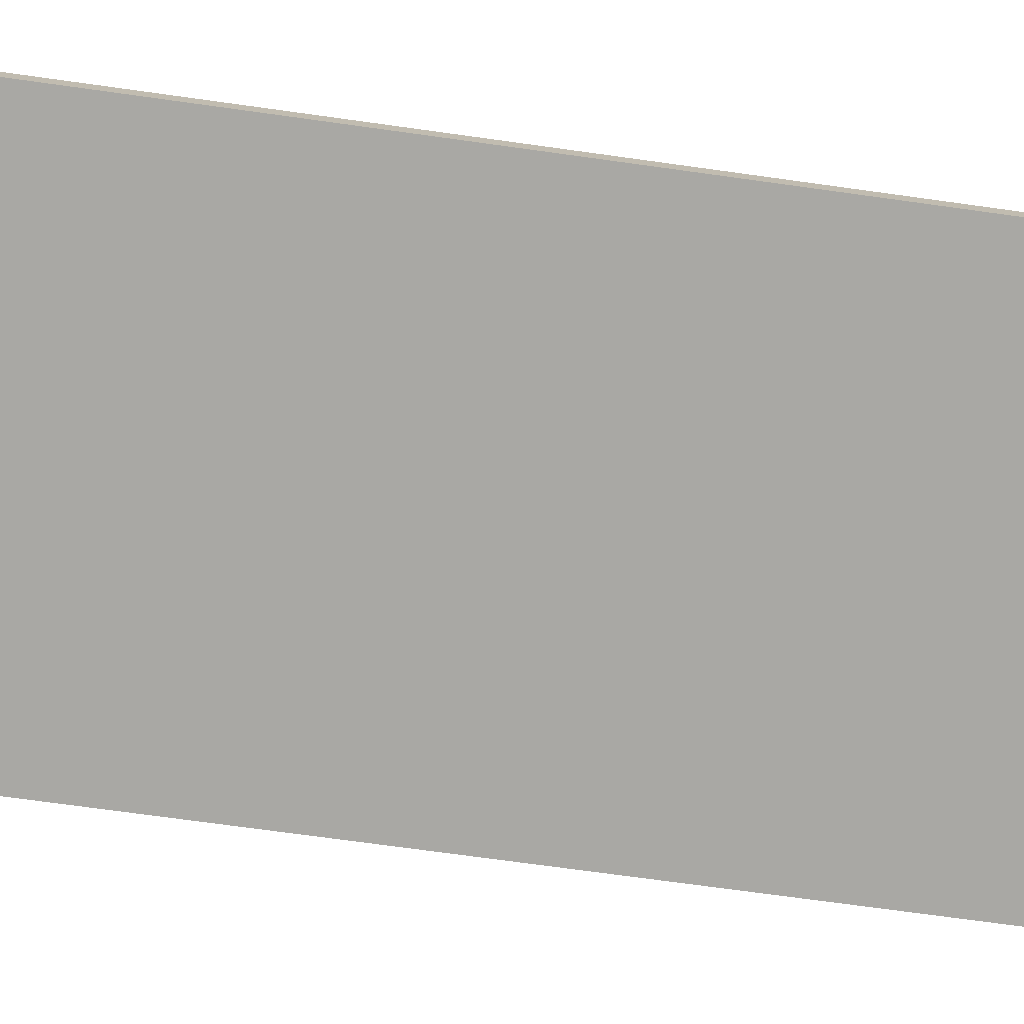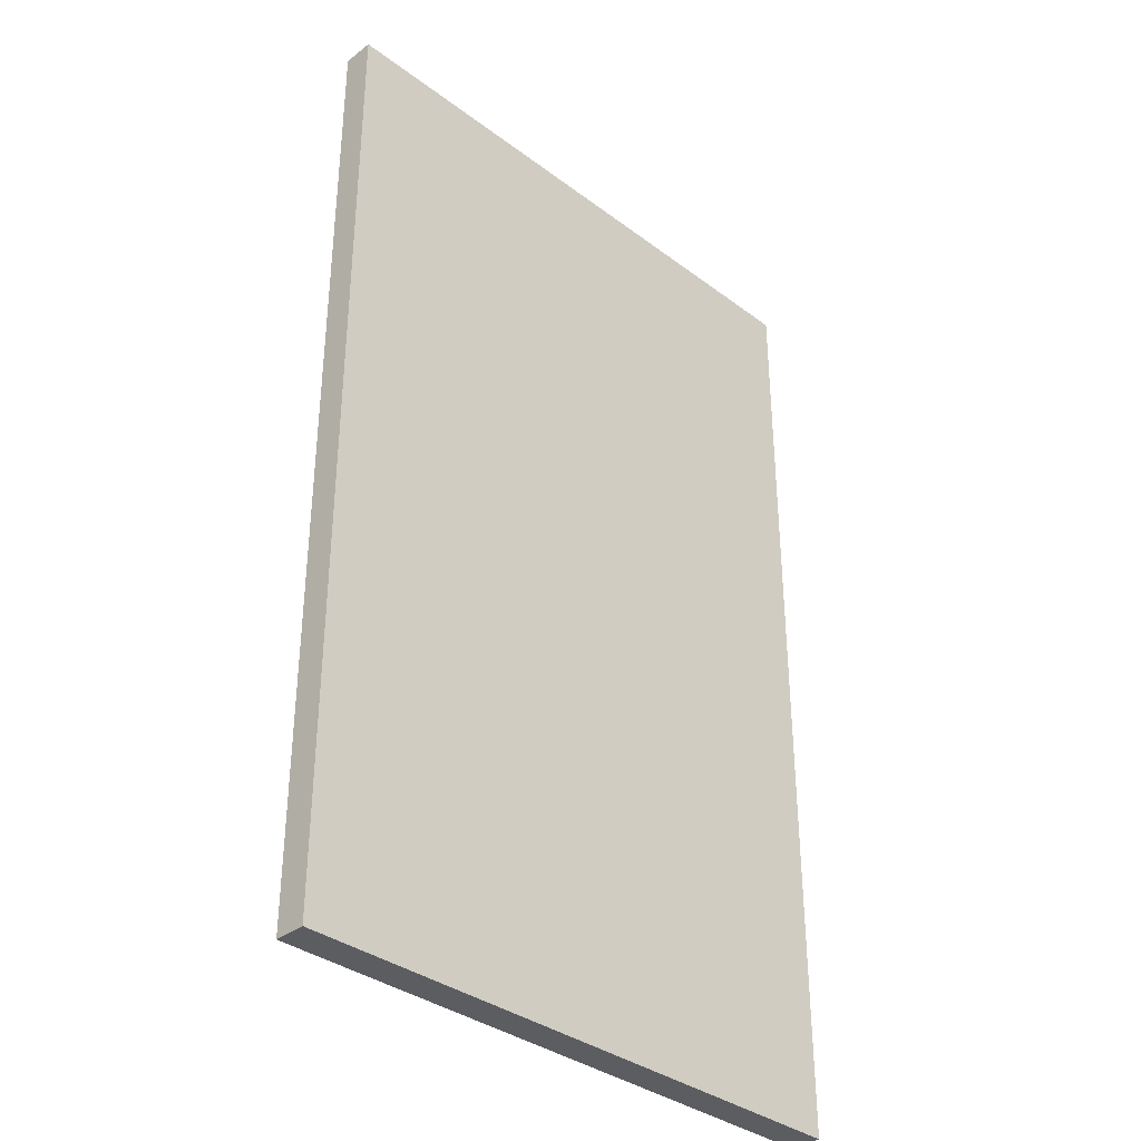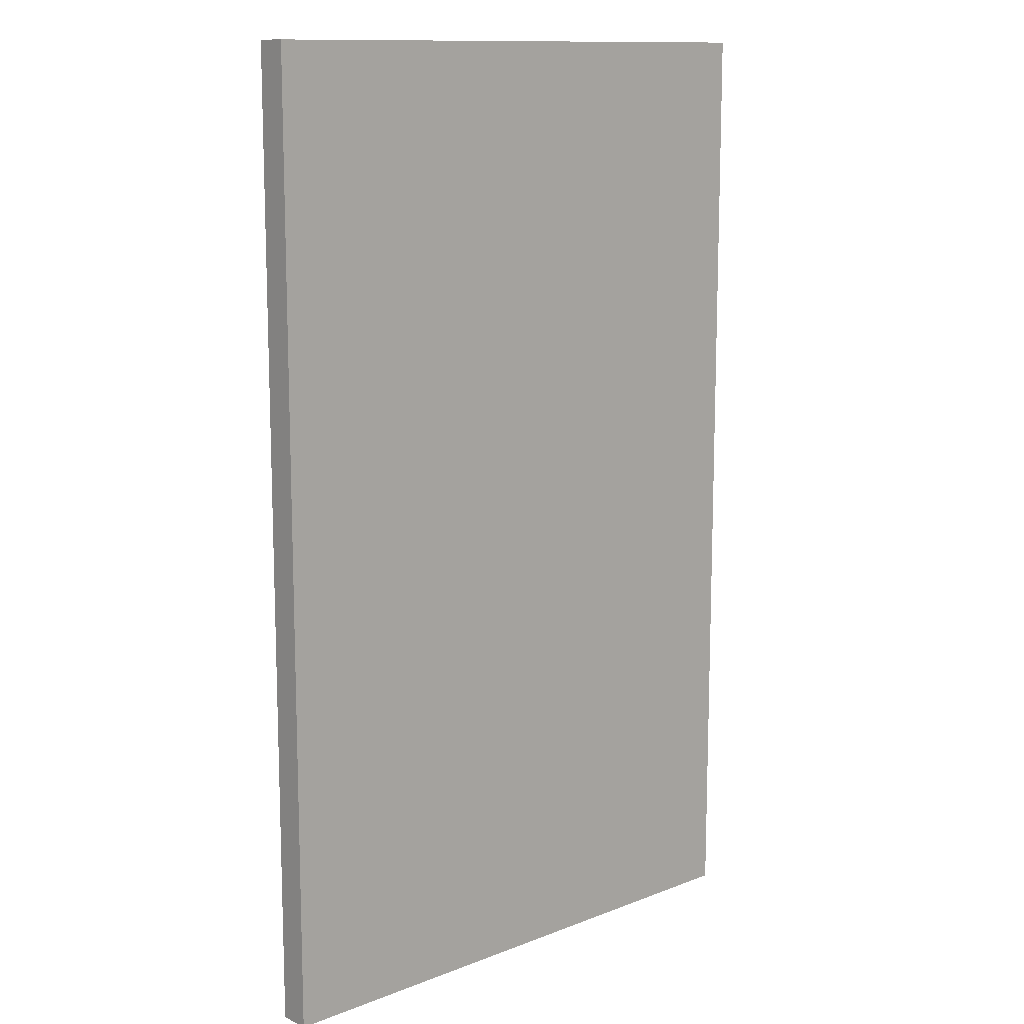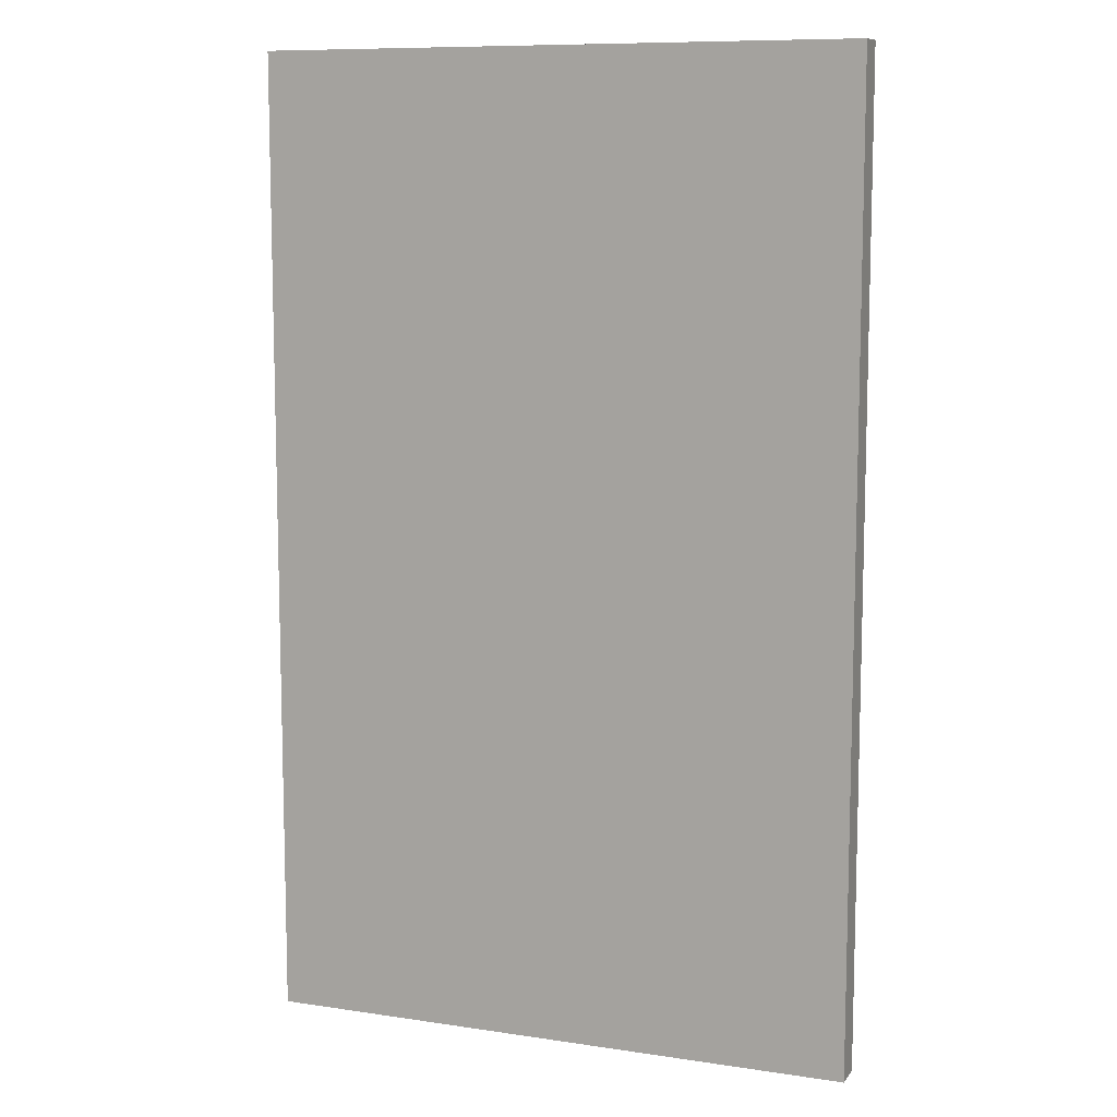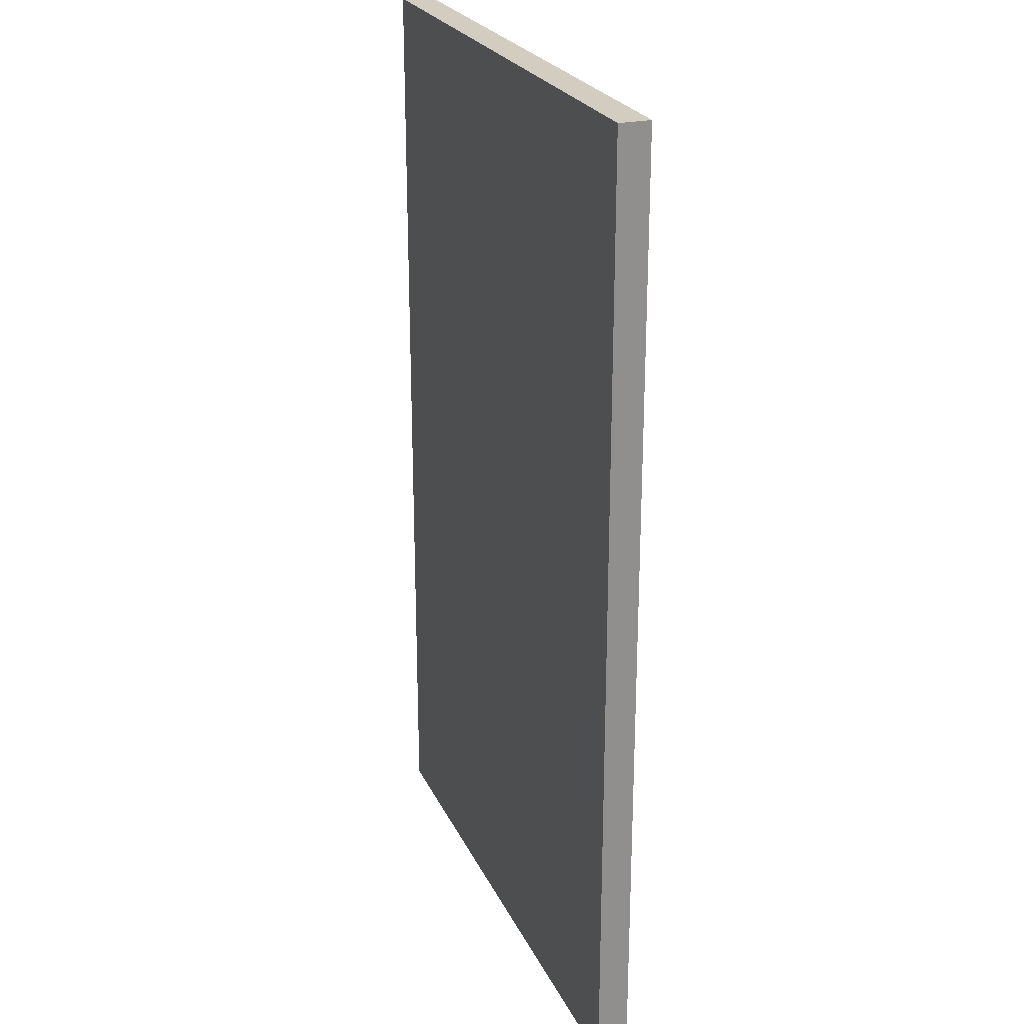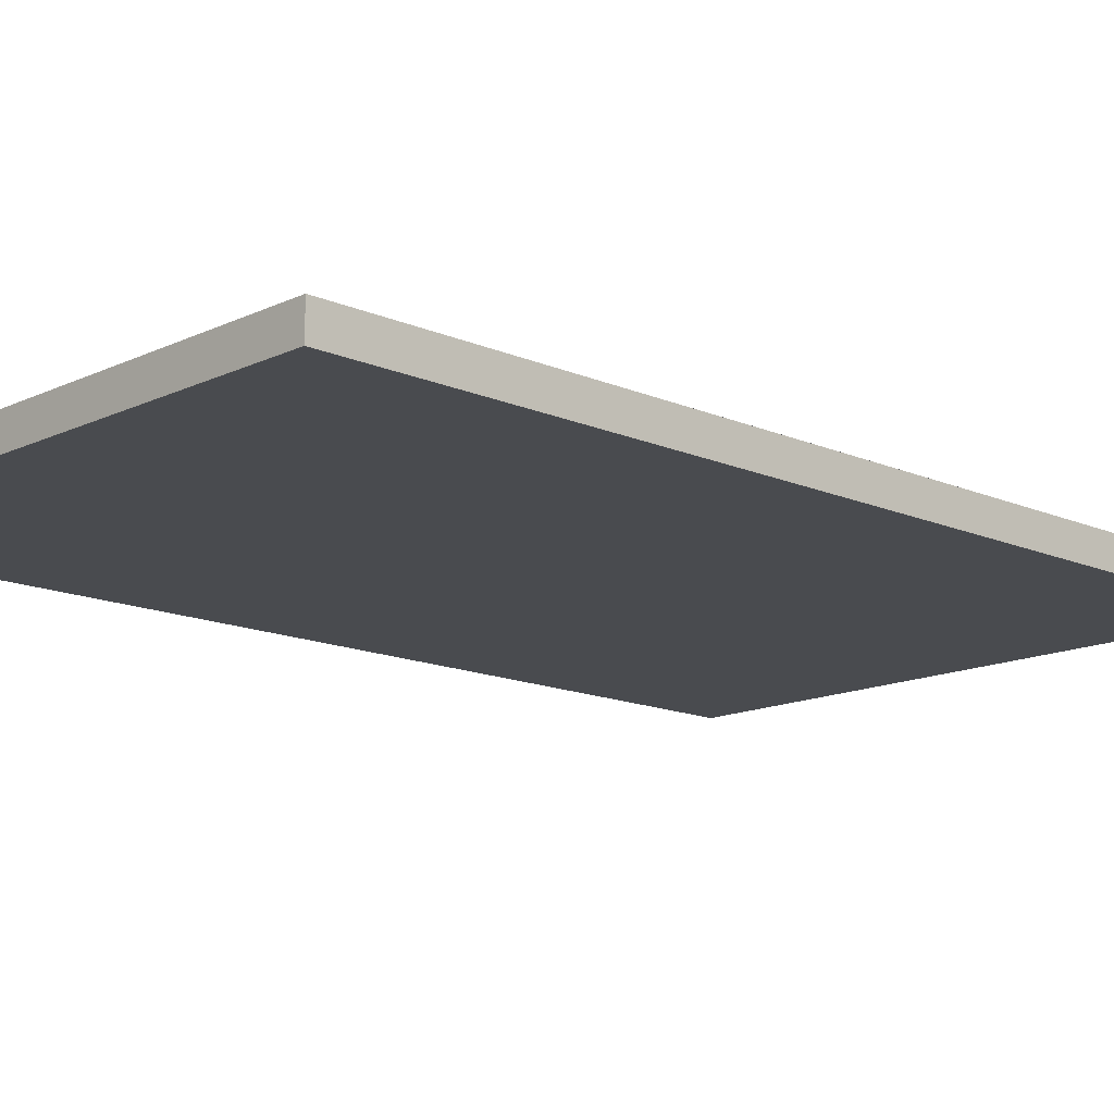
<metadata>
{"format":"obj","ext":"obj","renderer":"f3d","projection":"perspective","resolution":1024,"background":"white","views":[{"elev":-74.9,"azim":82.2,"up":"+Z"},{"elev":-35.6,"azim":-44.6,"up":"+Y"},{"elev":12.3,"azim":137.8,"up":"+Y"},{"elev":9.7,"azim":-158.8,"up":"+Y"},{"elev":24.3,"azim":-110.3,"up":"+Y"},{"elev":-14.2,"azim":-133.9,"up":"+Z"}]}
</metadata>
<code>
o
v -0.9 0.1 5
v -0.9 0.1 4.9
v -0.9 3.2 5
v -0.9 3.2 4.9
v 1 0.1 5
v 1 0.1 4.9
v 1 3.2 5
v 1 3.2 4.9
v -0.9 0.1 5
v -0.9 3.2 5
v 1 0.1 5
v 1 3.2 5
v -0.9 0.1 4.9
v -0.9 3.2 4.9
v 1 0.1 4.9
v 1 3.2 4.9
v -0.9 0.1 5
v 1 0.1 5
v -0.9 0.1 4.9
v 1 0.1 4.9
v -0.9 3.2 5
v 1 3.2 5
v -0.9 3.2 4.9
v 1 3.2 4.9
f 3 2 1
f 4 2 3
f 5 6 7
f 7 6 8
f 11 10 9
f 12 10 11
f 13 14 15
f 15 14 16
f 19 18 17
f 20 18 19
f 21 22 23
f 23 22 24

</code>
